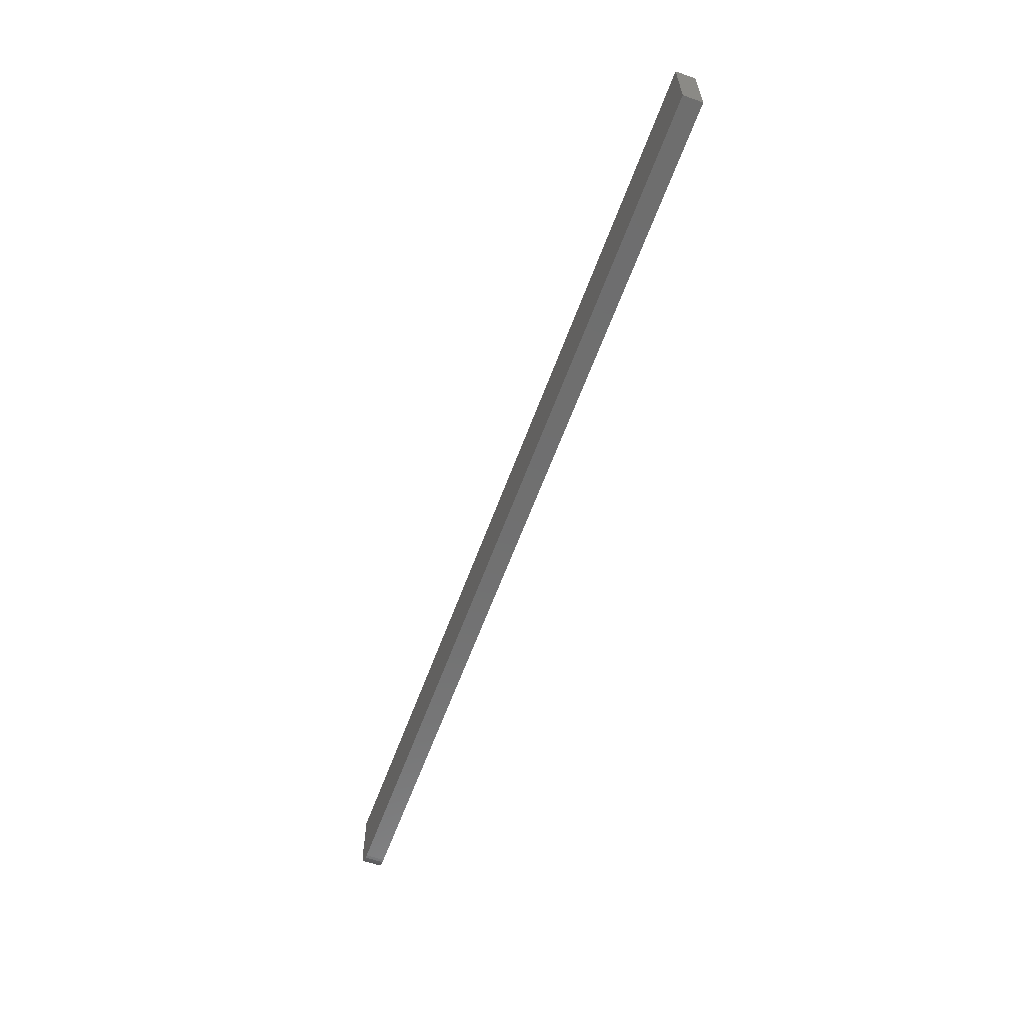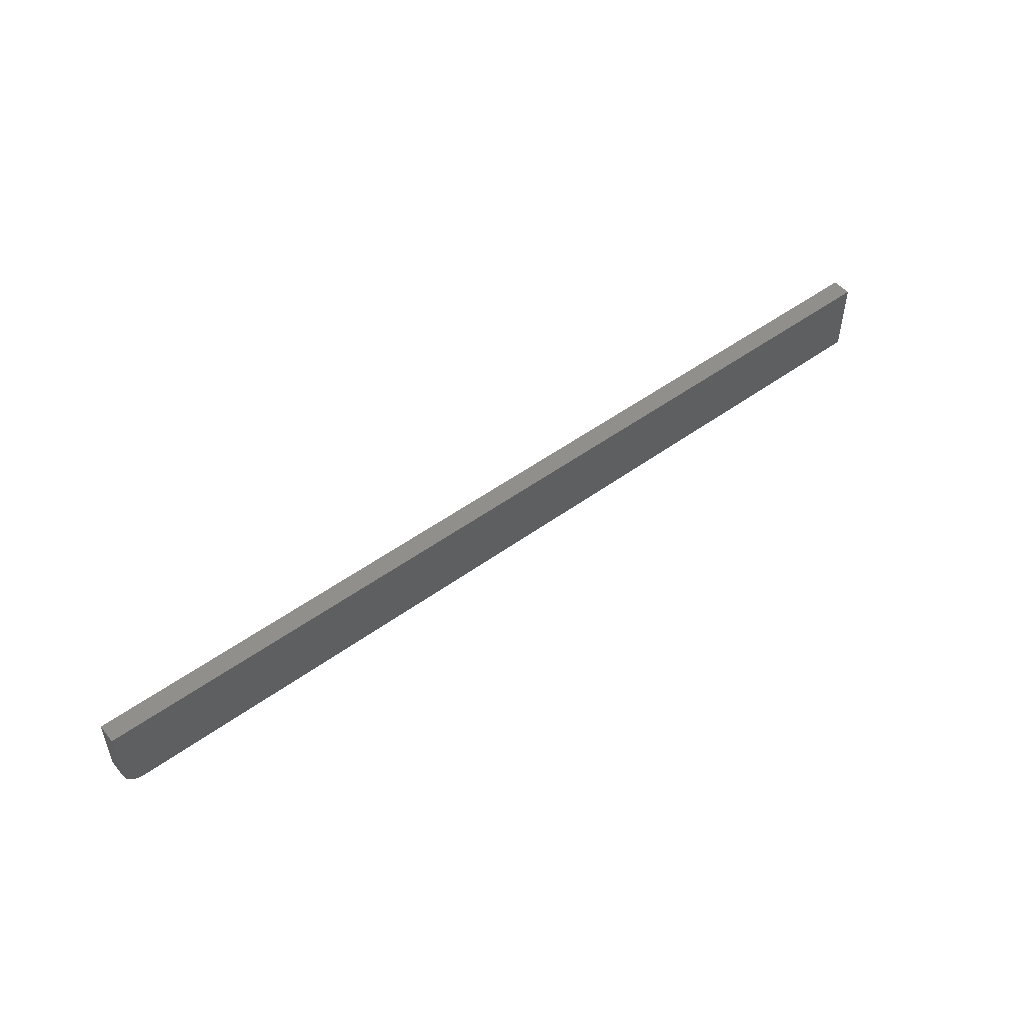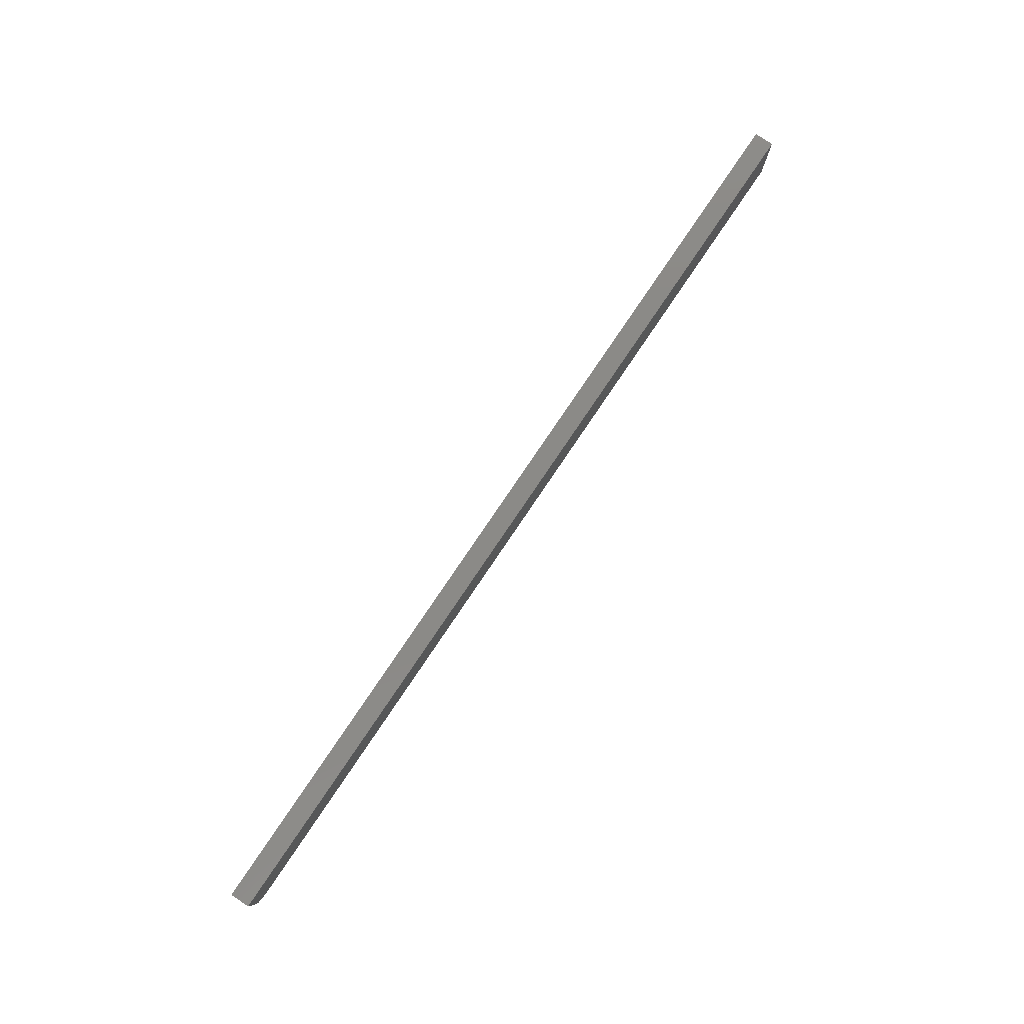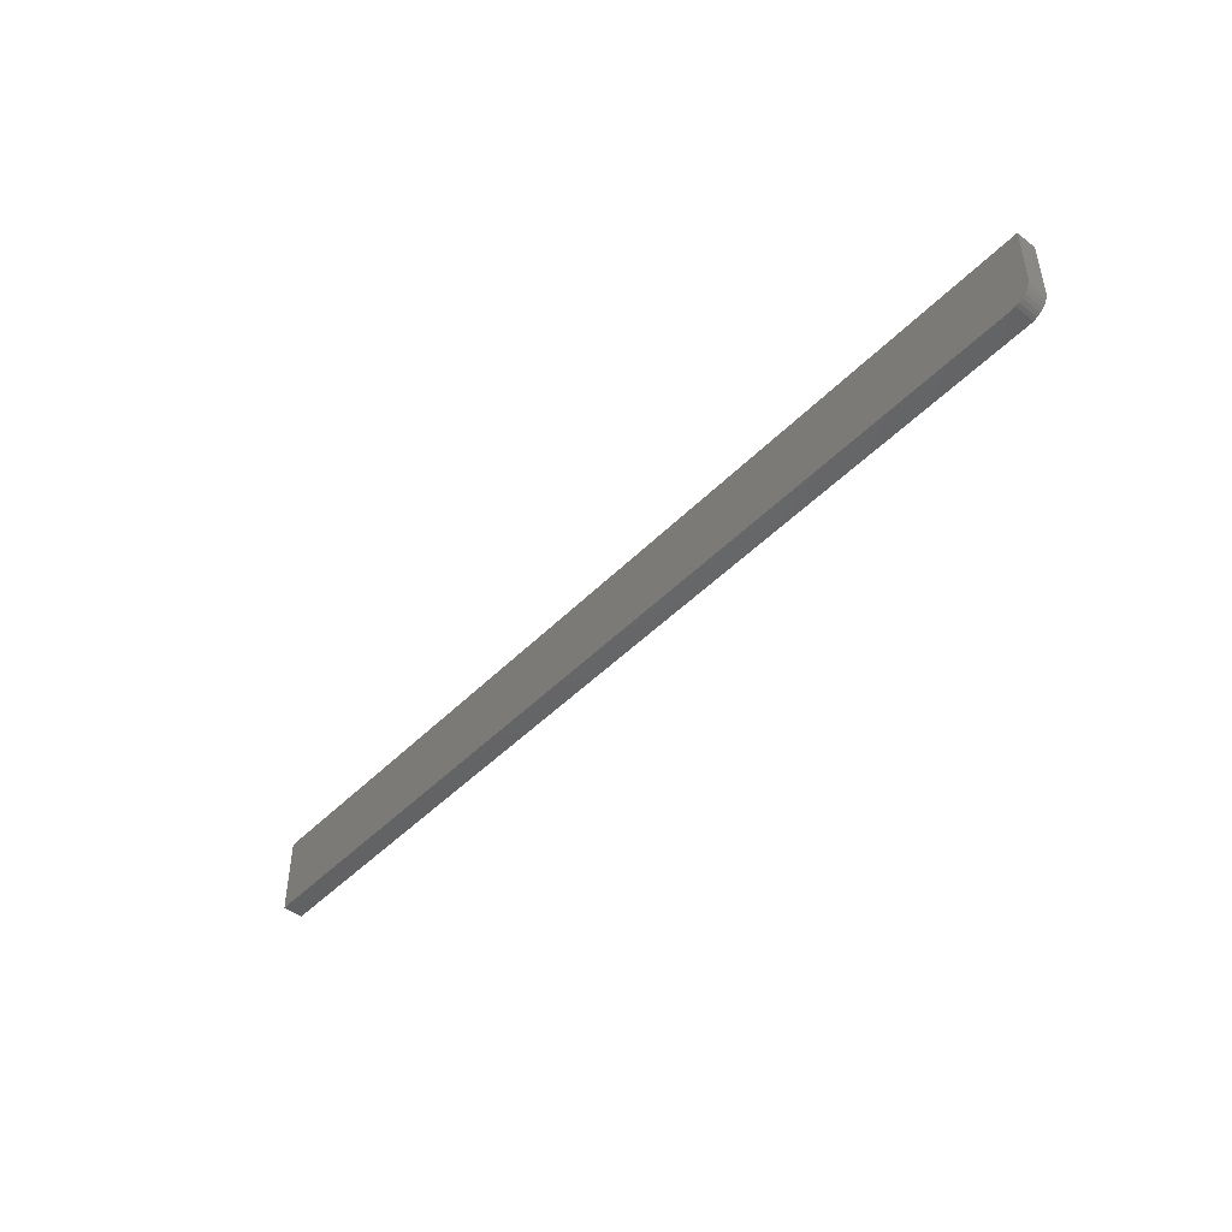
<metadata>
{"format":"stl","ext":"stl","renderer":"f3d","projection":"perspective","resolution":1024,"background":"white","views":[{"elev":-60.9,"azim":-110.0,"up":"+Z"},{"elev":50.6,"azim":141.5,"up":"+Z"},{"elev":79.8,"azim":124.1,"up":"+Z"},{"elev":-46.3,"azim":48.9,"up":"+Z"}]}
</metadata>
<code>
# stl→obj: 24 verts, 44 faces
v 0.75 -0.03125 -0.02344
v 0.75 -0.01546 -0.02344
v 0.75 -0.03125 0.02344
v 0.75 -0.01546 0.02344
v 0.7344 -0.03125 -0.03906
v -3.903e-18 -0.03125 0.02344
v 0 -0.03125 -0.03906
v 0.7454 -0.03125 -0.03449
v 0.7474 -0.03125 -0.03212
v 0.7488 -0.03125 -0.02942
v 0.7497 -0.03125 -0.02649
v 0.7374 -0.03125 -0.03876
v 0.7404 -0.03125 -0.03787
v 0.7431 -0.03125 -0.03643
v 0.7497 -0.01546 -0.02649
v 0.7488 -0.01546 -0.02942
v 0.7474 -0.01546 -0.03212
v 0.7454 -0.01546 -0.03449
v 0.7431 -0.01546 -0.03643
v 0.7404 -0.01546 -0.03787
v 0.7374 -0.01546 -0.03876
v 0.7344 -0.01546 -0.03906
v 6.038e-35 -0.01546 -0.03906
v -3.903e-18 -0.01546 0.02344
f 1 2 3
f 3 2 4
f 5 6 7
f 8 9 10
f 8 10 11
f 8 11 1
f 3 6 5
f 3 5 12
f 3 12 13
f 3 13 14
f 3 14 8
f 3 8 1
f 2 15 16
f 4 2 16
f 4 16 17
f 4 17 18
f 4 18 19
f 4 19 20
f 4 20 21
f 4 21 22
f 4 22 23
f 4 23 24
f 7 23 5
f 5 23 22
f 5 22 12
f 12 22 21
f 12 21 13
f 13 21 20
f 13 20 14
f 14 20 19
f 14 19 8
f 8 19 18
f 8 18 9
f 9 18 17
f 9 17 10
f 10 17 16
f 10 16 11
f 11 16 15
f 11 15 1
f 1 15 2
f 7 6 23
f 23 6 24
f 24 6 4
f 4 6 3

</code>
